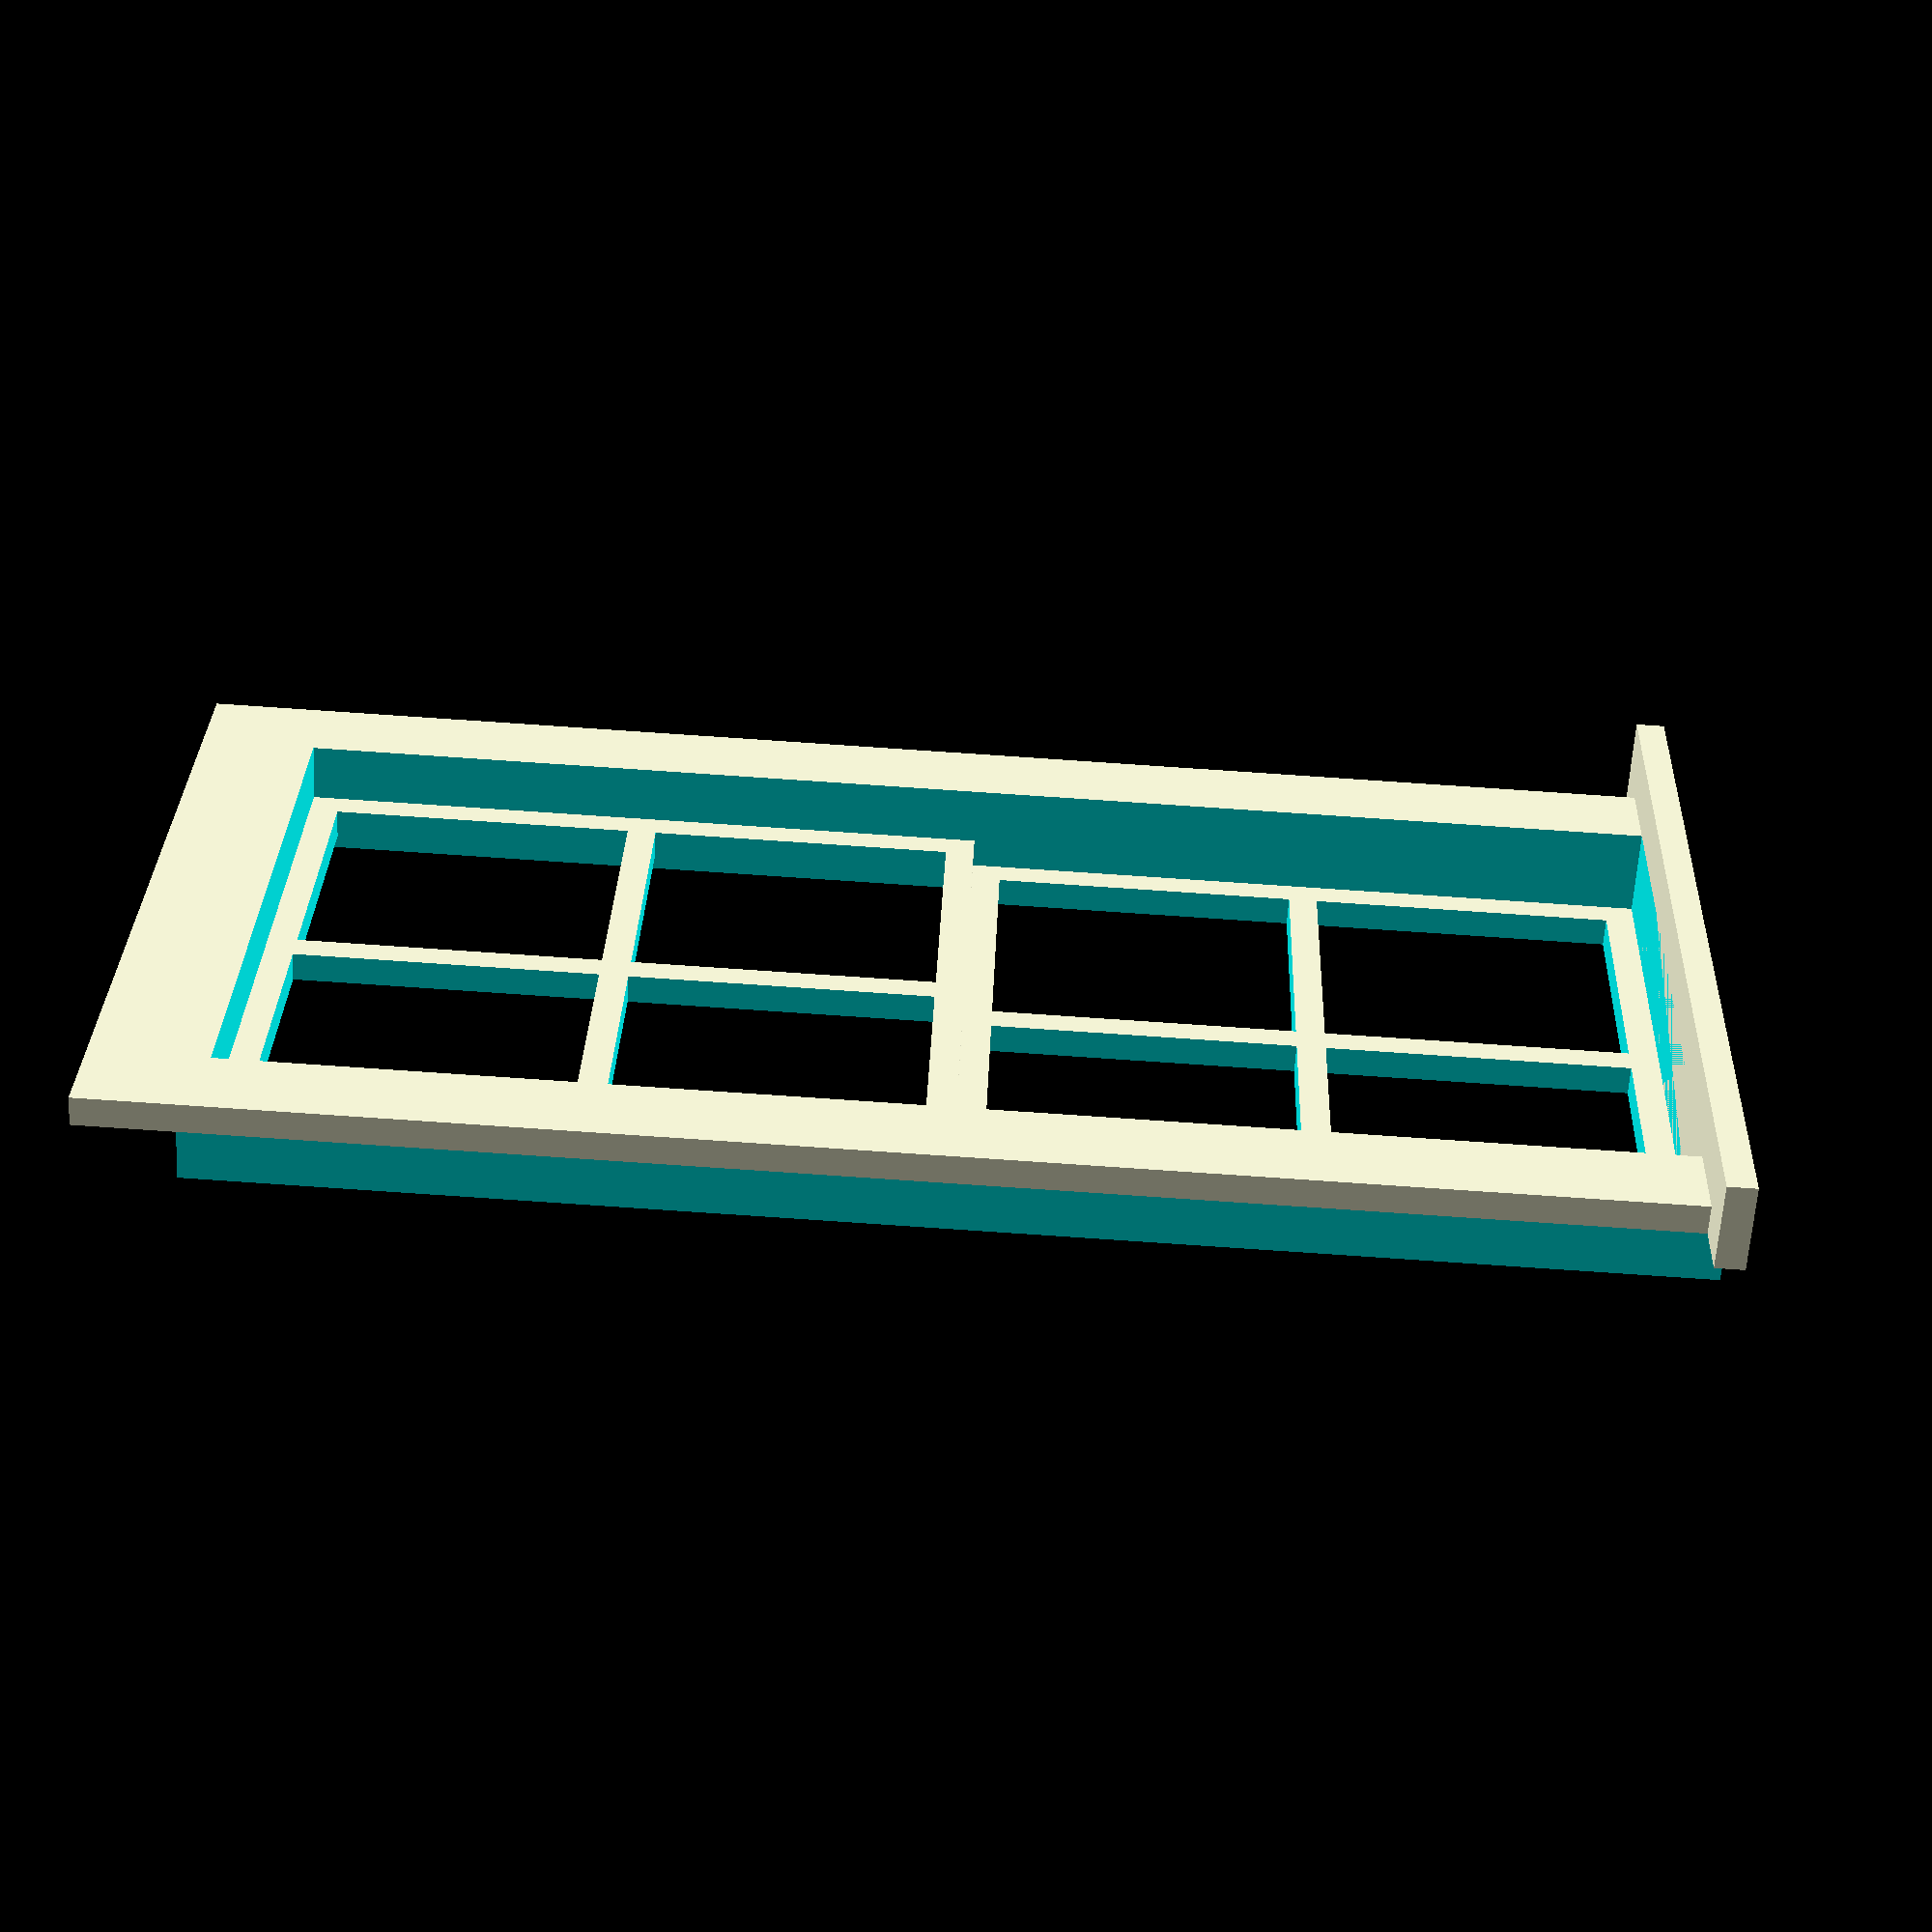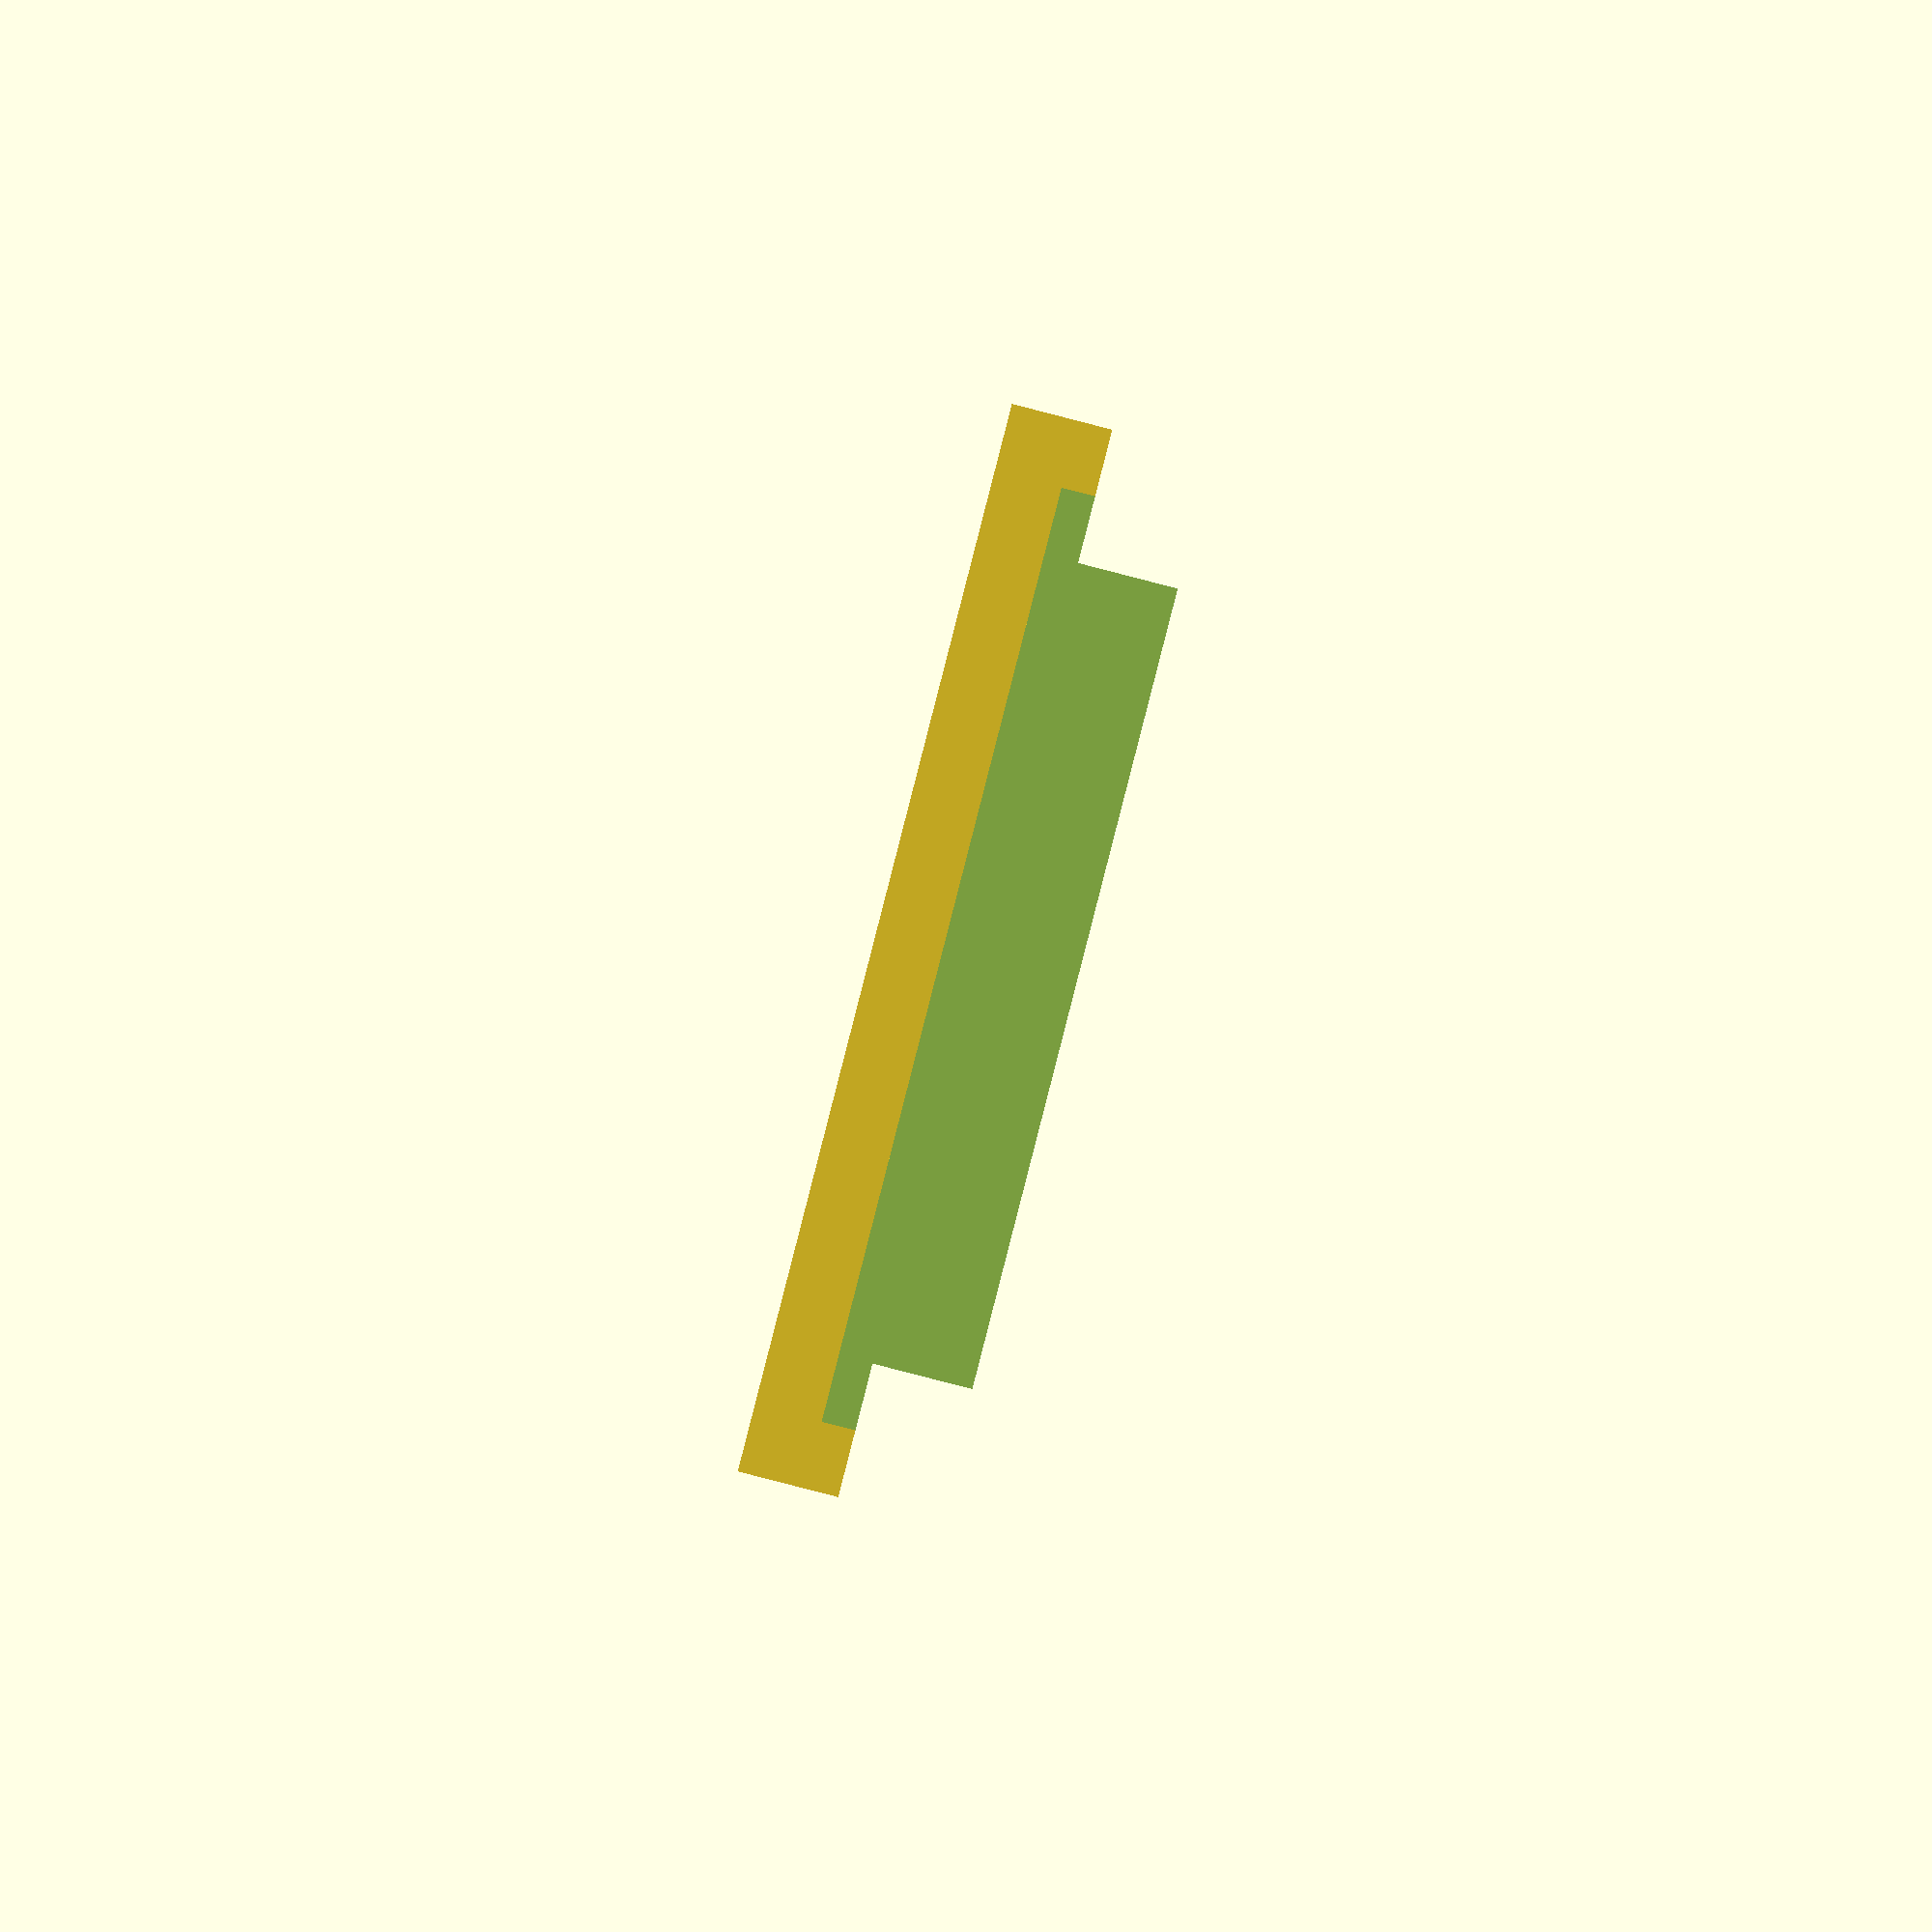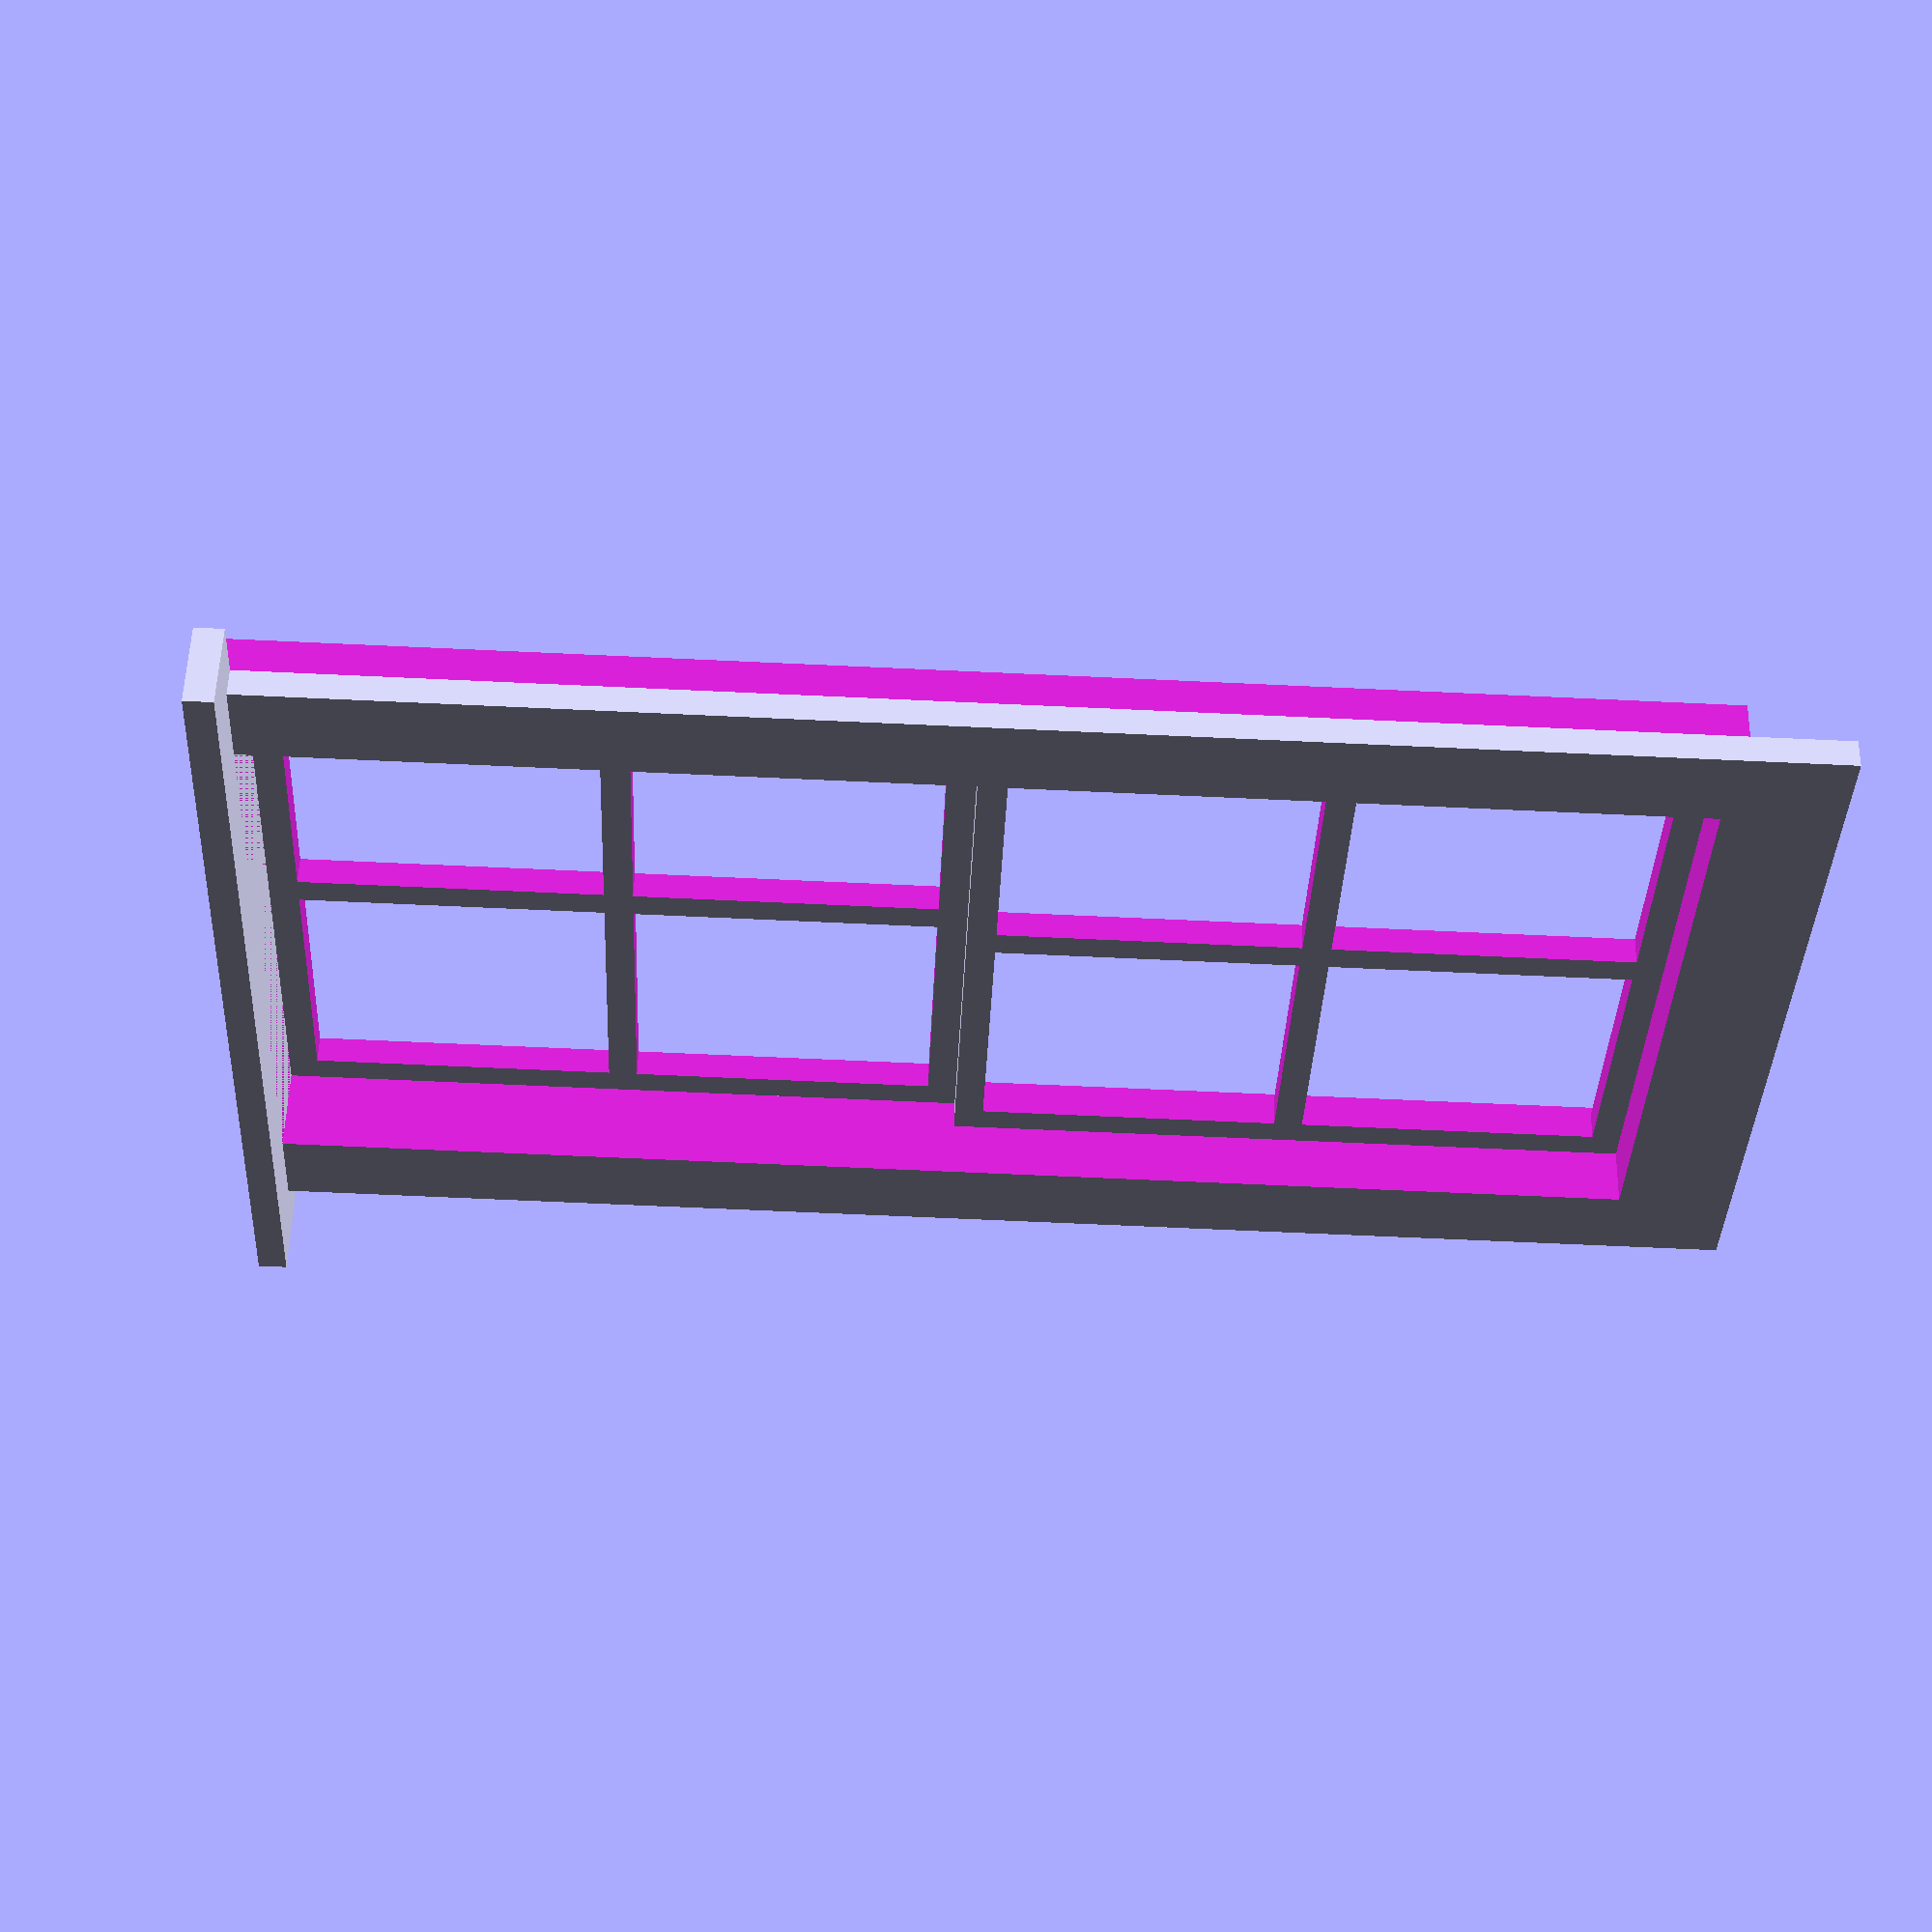
<openscad>
/*
OpenSCAD configurable sash window window
Author: Glenn Butcher
License: CC-BY-4.0
*/


//Width of the wall opening into which the window will be inserted
opening_width=24;
//Height of the wall opening into which the window will be inserted
opening_height=48;
//Overall depth of the window
window_depth=4;

//Width of the boards used to make the window frame
board_width=4;
//Thickness of the boards used to make the window frame and sashes
board_thickness=1;

//Width of the muntins, the frame pieces that make up the sash
muntin_width=1;
//Depth of the sash frames
sash_depth=1;

//Number of sashes, max 3
number_sashes=2;

//Sill
sill=1;

//Use this to print the window with/without the spacing to allow inserting a printed window into a separate wall
inset=1;

//Number of rows of panes in the upper sash
upper_sash_layout_rows=2;
//Number of columns of panes in the upper sash
upper_sash_layout_columns=2;

//Number of rows of panes in the middle sash
middle_sash_layout_rows=2;
//Number of columns of panes in the middle sash
middle_sash_layout_columns=2;

//Number of rows of panes in the lower sash
lower_sash_layout_rows=2;
//Number of columns of panes in the lower sash
lower_sash_layout_columns=2;

//Use this to change the depth of the upper sash
upper_sash_offset=0;
//Use this to change the depth of the lower sash
lower_sash_offset=0;



//The modeling scale of the .stl file.  Specifies the denominator of the scale, e.g., 1/87 for HO scale, the default.  Assumes the dimensions specified in the previous parameters are prototype, e.g. 1:1.
modeling_scale=87;
//Scales the model for printing.  Default is 25.4, the multiplier to convert decimal inches to millimeters.
printing_scale=25.4;





upper_sash_layout=[upper_sash_layout_rows,upper_sash_layout_columns]*1;
middle_sash_layout=[middle_sash_layout_rows,middle_sash_layout_columns]*1;
lower_sash_layout=[lower_sash_layout_rows,lower_sash_layout_columns]*1;


//draws a sash with the defined pane layout
module sash(width, height, thickness, depth, panelayout=[2,2]) {
	muntinsh = thickness*2 + thickness*(panelayout[0]-1); //accumulate muntins in height
	muntinsw = thickness*2 + thickness*(panelayout[1]-1); //accumulate muntins in width
	paneheight = (height-muntinsh)/(panelayout[0]);
	panewidth = (width-muntinsw)/(panelayout[1]);
	translate([depth,-width/2,0]) {
		rotate([0,-90,0]) {
			difference() {
				//base sash:
				cube([height, width, depth]);
		
				//subtract panes:
				for (r = [1:1:panelayout[0]]) { //rows
					for (c = [1:1:panelayout[1]]) {  //columns
						translate([thickness*r+paneheight*(r-1),thickness*c+panewidth*(c-1),-depth/2]) 
							cube([paneheight, panewidth, depth*2]);
					}
				}
			}
		}
	}
}

//draws a board in the x direction:
module board(length, width, thickness) {
		translate([0,-width/2,0]) cube([length, width, thickness]);
}

module windowframe(opening_width, opening_height, depth, board_width, board_thickness, inset=0) {
	difference() {
		union() {
			difference() {
				translate([0,-(opening_width+board_width)/2,0])
					cube([opening_height+board_width*2,opening_width+board_width,depth]);
				translate([board_width,-(opening_width-board_thickness*2)/2,-depth*2]) //main opening
					cube([opening_height,opening_width-board_thickness*2,depth*4]);
			}
			if (sill) {
				translate([board_width-board_thickness,-(opening_width+board_width*2)/2,0])
					cube([board_thickness,opening_width+board_width*2,depth+board_width/2]);
			}
		}
		
		if (inset) {  //cutouts to support inserting a printed window into a hole
			//left:
			translate([-opening_height,opening_width/2,-0.01])
				cube([opening_height*3,board_width*2,depth-board_thickness]);
			//right:
			translate([-opening_height,-(opening_width/2)-board_width*2,-0.01])
				cube([opening_height*3,board_width*2,depth-board_thickness]);
			//top:
			translate([opening_height+board_width+board_thickness,-opening_width,-0.01])
				cube([board_width,opening_width*2,depth-board_thickness]);
			//bottom:
			bd = sill ? 2 : 1;
			translate([-0.01,-opening_width,-0.01])
				cube([board_width-board_thickness,opening_width*2,(depth-board_thickness)*bd]);
		}
		else if (sill) {
			bd = sill ? 2 : 1;
			translate([-0.01,-opening_width,-0.01])
				cube([board_width-board_thickness,opening_width*2,(depth-board_thickness)*bd]);
		}
		
	}
}


//draws a double-hung window anchored to an opening width and height with the specified sash layout:
module doublehung_window(opening_width, opening_height, depth, board_width, board_thickness, sashthickness, sash_depth, uppersash, middlesash, lowersash, inset) {
	rotate([0,-90,90])
	translate([0,-opening_width/2,-depth+board_thickness]) {
		windowframe(opening_width, opening_height, depth, board_width, board_thickness, inset);
		
		if (number_sashes == 2) {
			sh = opening_height/2;
			//lower sash:
			translate([board_width+sh,0,sash_depth+sashthickness])			
				rotate([0,90,0]) 
					sash(opening_width-board_thickness*2,sh,sashthickness,sash_depth,uppersash);
			//upper sash:
			translate([board_width,0,sash_depth])			
				rotate([0,90,0]) 
					sash(opening_width-board_thickness*2,sh,sashthickness,sash_depth, lowersash);
		}
		else if (number_sashes == 3) {
			sh = opening_height/3;
			//upper sash:
			translate([board_width+sh*2,0,sash_depth+sashthickness*2])			
				rotate([0,90,0]) 
					sash(opening_width-board_thickness*2,sh,sashthickness,sash_depth,uppersash);
			//middle sash:
			translate([board_width+sh,0,sash_depth+sashthickness])			
				rotate([0,90,0]) 
					sash(opening_width-board_thickness*2,sh,sashthickness,sash_depth,middlesash);
			//lower sash:
			translate([board_width,0,sash_depth])			
				rotate([0,90,0]) 
					sash(opening_width-board_thickness*2,sh,sashthickness,sash_depth, lowersash);
		}
		else {  // one sash
			sh = opening_height;
			//only sash, uses lower sash numbers:
			translate([board_width,0,sash_depth+sashthickness])			
				rotate([0,90,0]) 
					sash(opening_width-board_thickness*2,sh,sashthickness,sash_depth,lowersash);
		}
	}
}

scale(printing_scale)
	scale(1/modeling_scale)
		doublehung_window(opening_width, opening_height, window_depth, board_width, board_thickness, muntin_width, sash_depth, upper_sash_layout, middle_sash_layout, lower_sash_layout, inset);


</openscad>
<views>
elev=270.3 azim=119.8 roll=93.8 proj=p view=solid
elev=180.2 azim=75.6 roll=0.6 proj=p view=wireframe
elev=65.0 azim=331.8 roll=267.3 proj=p view=solid
</views>
